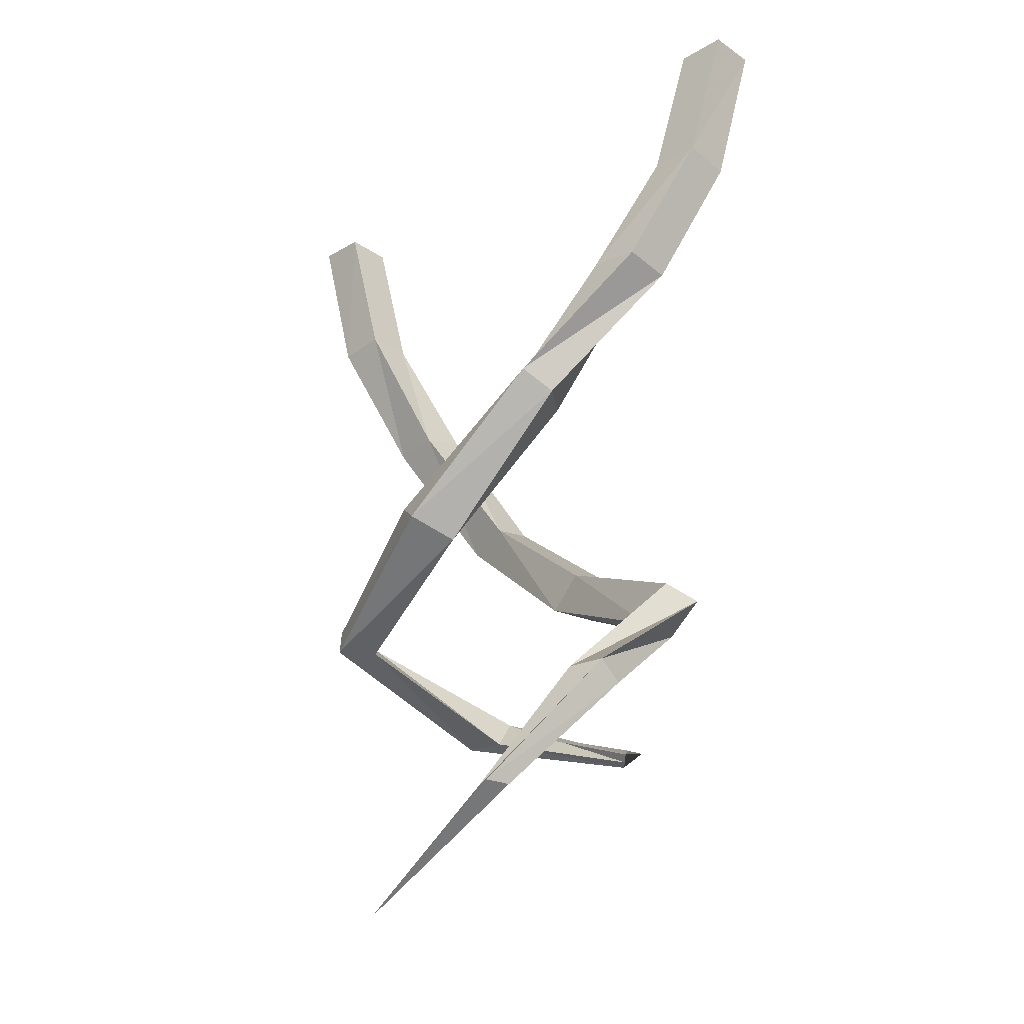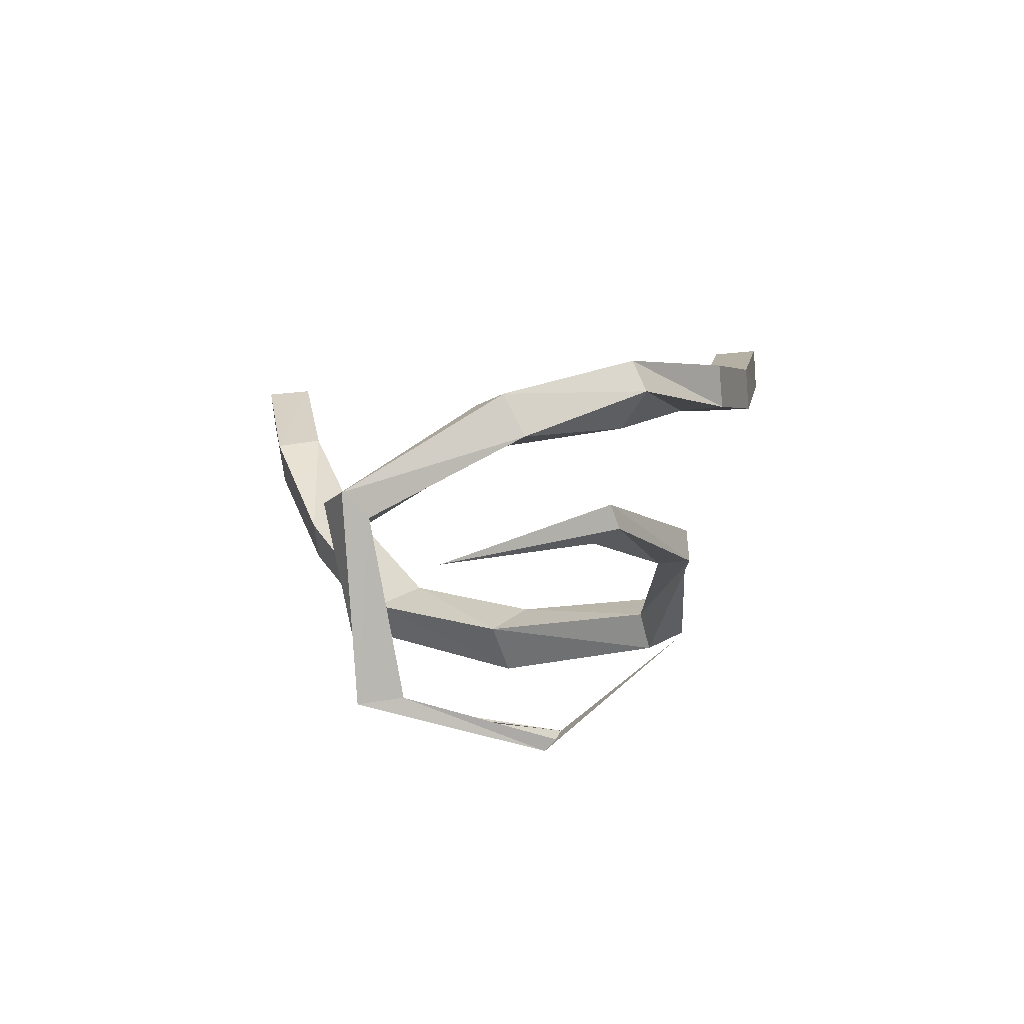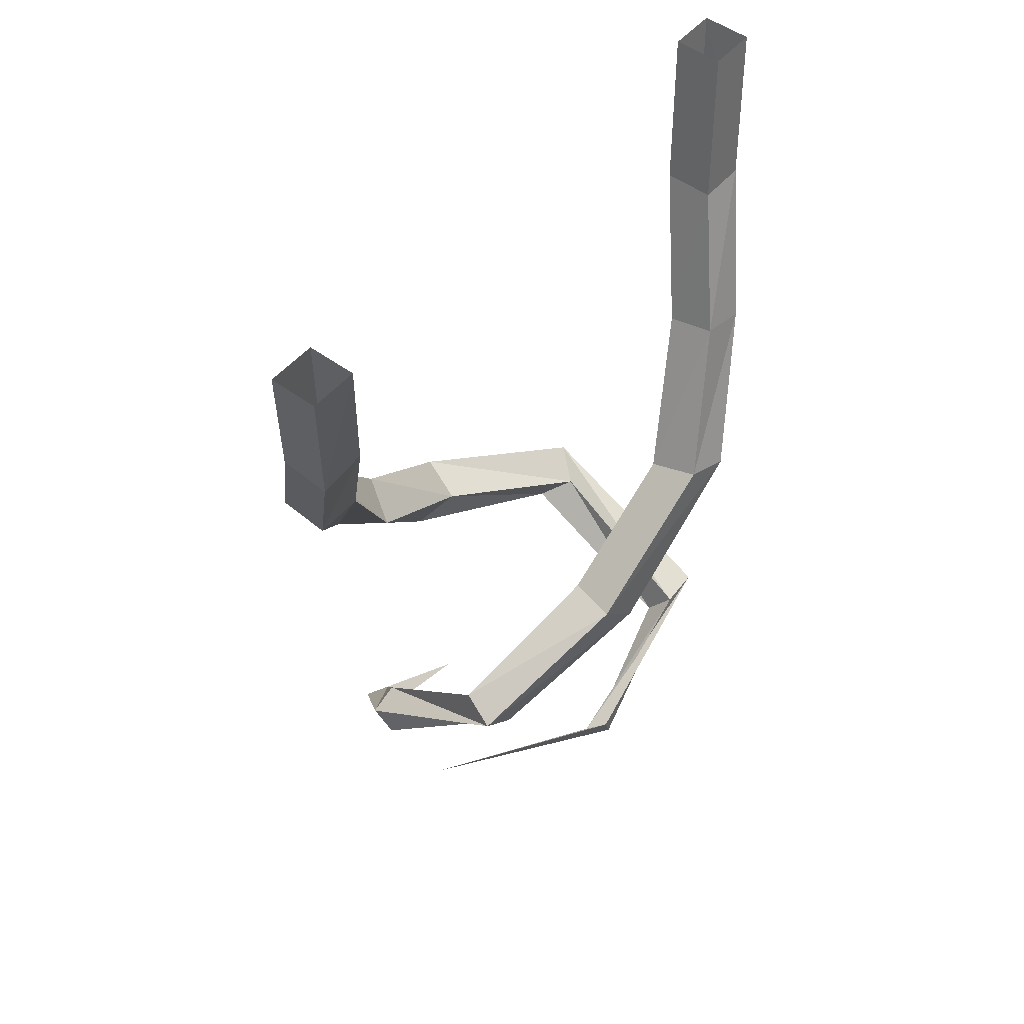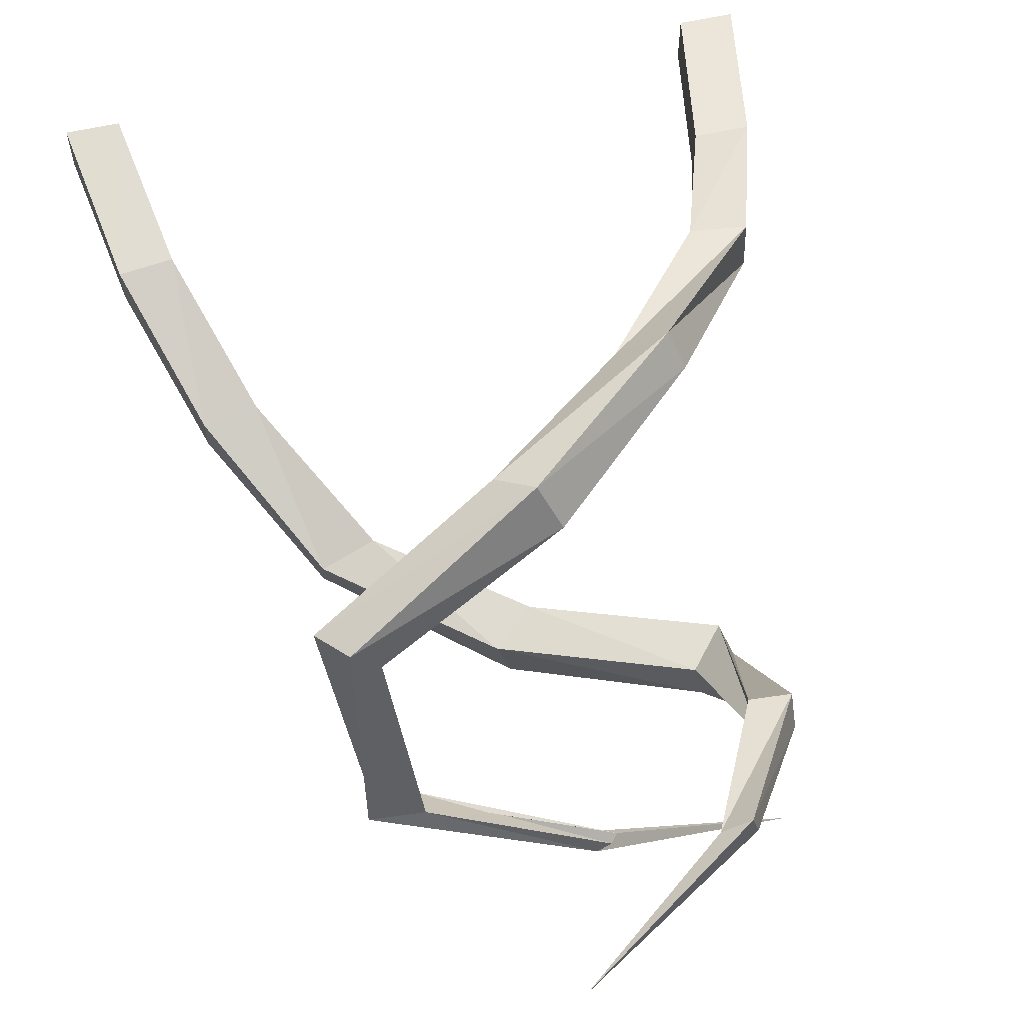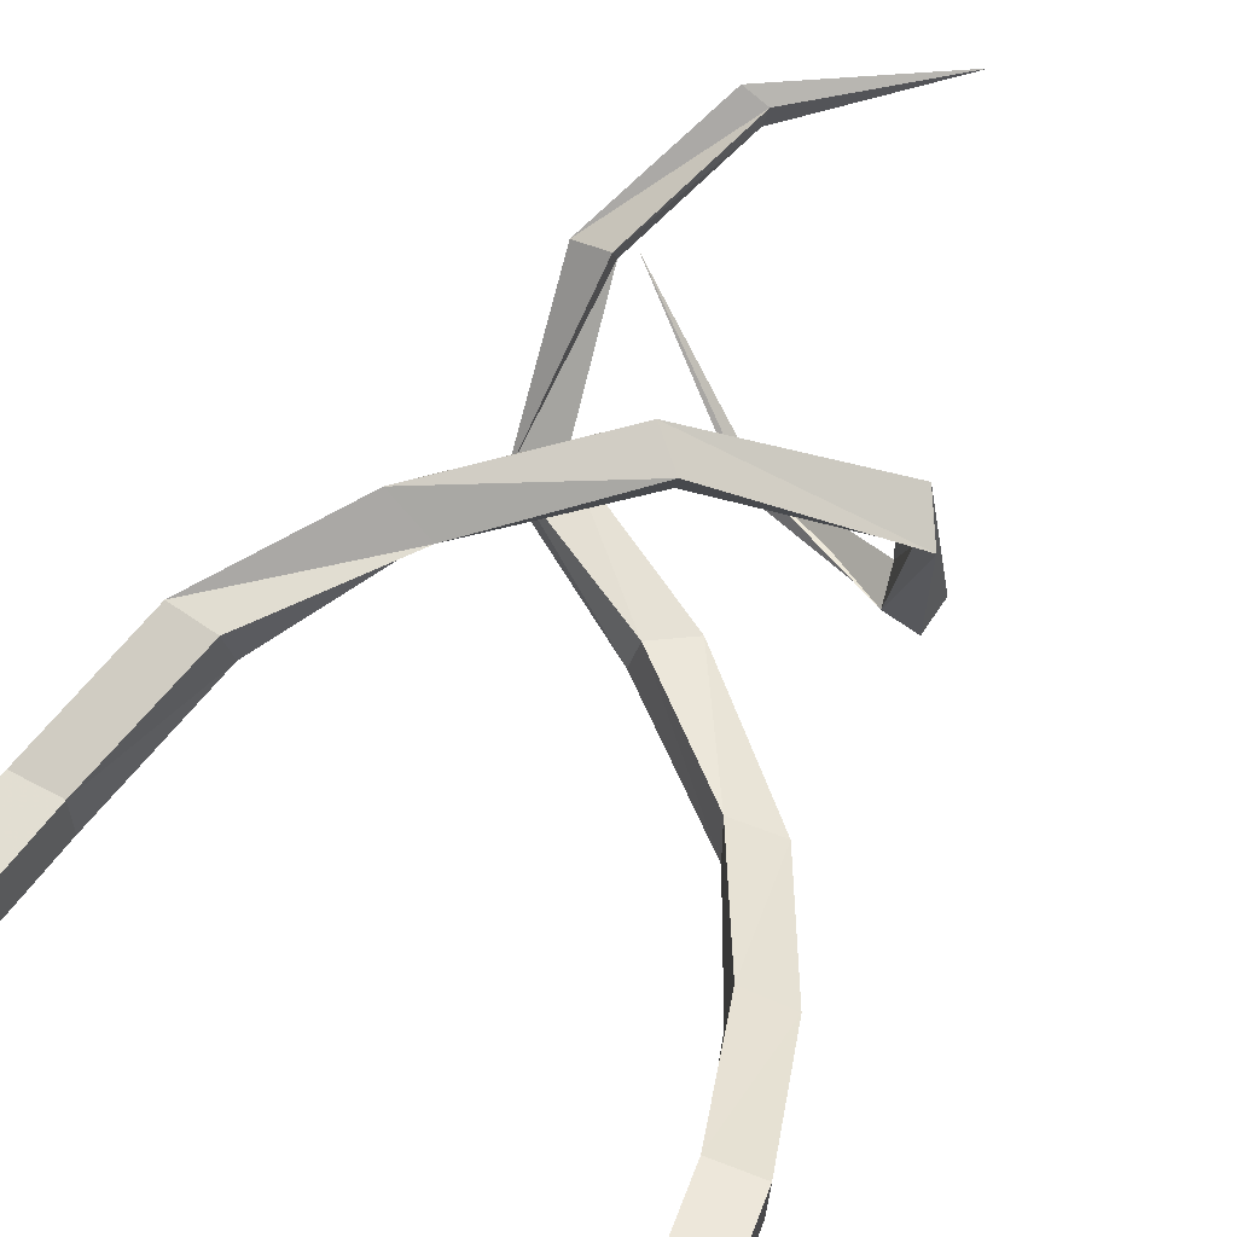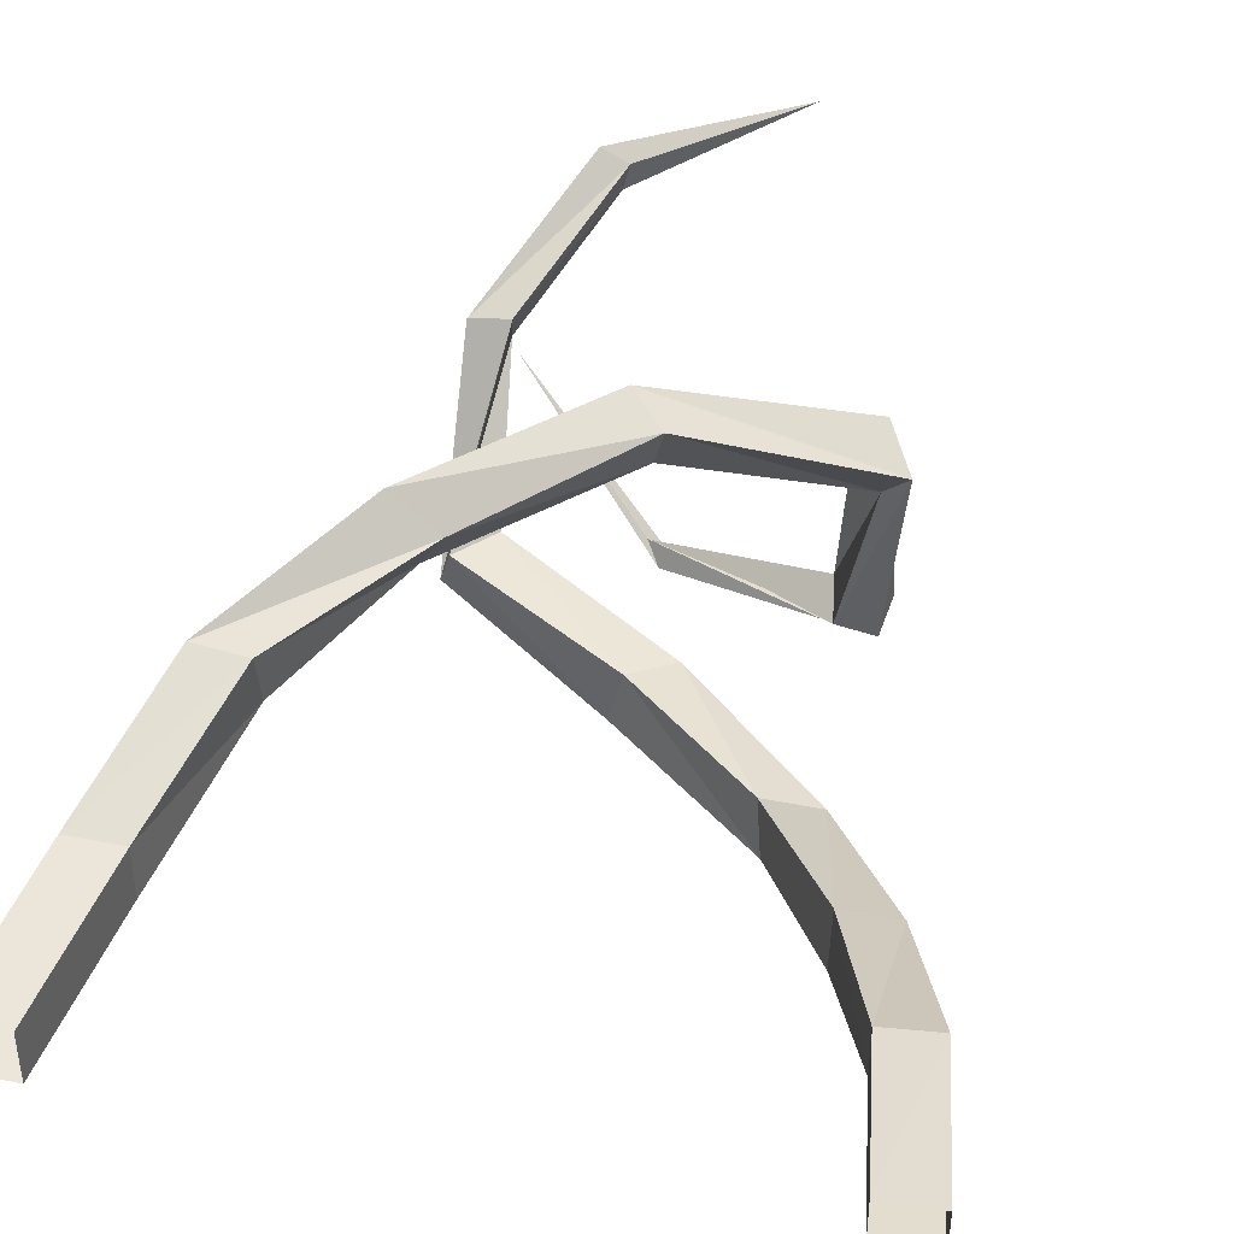
<metadata>
{"format":"obj","ext":"obj","renderer":"f3d","projection":"perspective","resolution":1024,"background":"white","views":[{"elev":-26.3,"azim":43.0,"up":"+Y"},{"elev":-68.1,"azim":5.4,"up":"+Y"},{"elev":50.6,"azim":128.9,"up":"+Y"},{"elev":62.3,"azim":-12.5,"up":"+Z"},{"elev":57.2,"azim":-150.7,"up":"+Z"},{"elev":41.3,"azim":-166.3,"up":"+Z"}]}
</metadata>
<code>
v 0.375 -0.1953 0
v 0.3125 -0.1875 0
v 0.3438 0 -0.03125
v 0.4062 0 -0.03125
v 0.375 -0.1875 0.0625
v 0.3203 -0.3672 0.1328
v 0.3203 -0.375 0.07031
v 0.2578 -0.375 0.07031
v 0.3125 -0.1875 0.0625
v 0.3438 0 0.03125
v 0.4062 0 0.03125
v 0.2578 -0.3594 0.1328
v 0.1641 -0.5391 0.1094
v 0.1328 -0.5156 0.1641
v 0.1875 -0.5234 0.2031
v 0.2031 -0.5469 0.1641
v 0.03125 -0.7109 0.1719
v -0.01562 -0.6797 0.1484
v -0.03125 -0.6562 0.2031
v 0.007812 -0.6875 0.2266
v -0.2109 -0.7969 0.1484
v -0.1797 -0.7969 0.1094
v -0.2109 -0.7734 0.07812
v -0.2422 -0.75 0.1172
v -0.2109 -0.8281 -0.1484
v -0.2188 -0.8672 -0.125
v -0.1562 -0.875 -0.1172
v -0.1641 -0.8359 -0.1484
v 0.04688 -0.9297 -0.1562
v 0.03125 -0.9141 -0.1797
v 0.02344 -0.9375 -0.1797
v 0.03906 -0.9375 -0.1641
v 0.2031 -1.008 0
v -0.3125 -0.1875 -0.05469
v -0.375 -0.1875 -0.05469
v -0.4062 0 -0.03125
v -0.3438 0 -0.03125
v -0.3125 -0.1875 0.007812
v -0.25 -0.3672 -0.05469
v -0.25 -0.3516 -0.1172
v -0.3125 -0.3672 -0.1172
v -0.375 -0.1953 0.007812
v -0.4062 0 0.03125
v -0.3438 0 0.03125
v -0.3125 -0.375 -0.0625
v -0.2109 -0.5391 -0.1797
v -0.2109 -0.5547 -0.125
v -0.1484 -0.5391 -0.1094
v -0.1562 -0.5234 -0.1719
v 0.02344 -0.6641 -0.1641
v -0.02344 -0.7031 -0.1719
v -0.03906 -0.7031 -0.1094
v 0.007812 -0.6641 -0.1016
v 0.2031 -0.75 -0.0625
v 0.2188 -0.7656 -0.1094
v 0.1719 -0.8047 -0.1094
v 0.1641 -0.7969 -0.0625
v 0.1875 -0.9375 0.07031
v 0.1797 -0.9141 0.1094
v 0.2266 -0.9141 0.1016
v 0.2266 -0.9375 0.07031
v 0.1406 -1.078 0.1797
v 0.1094 -1.078 0.1641
v 0.1016 -1.078 0.1953
v 0.1328 -1.078 0.2109
v -0.0625 -1.211 0.2109
f 1 2 3
f 1 3 4
f 1 4 5
f 1 5 6
f 1 6 7
f 1 7 2
f 2 7 8
f 2 8 9
f 2 9 10
f 2 10 3
f 9 5 11
f 9 11 10
f 5 4 11
f 12 6 5
f 12 5 9
f 12 9 8
f 12 8 13
f 12 13 14
f 12 14 6
f 6 14 15
f 6 15 7
f 7 15 16
f 7 16 8
f 8 16 13
f 13 16 17
f 13 17 18
f 13 18 14
f 14 18 19
f 14 19 15
f 15 19 20
f 15 20 16
f 16 20 17
f 17 20 21
f 17 21 22
f 17 22 18
f 18 22 23
f 18 23 19
f 19 23 24
f 19 24 20
f 20 24 21
f 21 24 25
f 21 25 26
f 21 26 22
f 22 26 27
f 22 27 23
f 23 27 28
f 23 28 24
f 24 28 25
f 25 28 29
f 25 29 30
f 25 30 26
f 26 30 31
f 26 31 27
f 27 31 32
f 27 32 28
f 28 32 29
f 29 32 33
f 29 33 30
f 30 33 31
f 31 33 32
f 34 35 36
f 34 36 37
f 34 37 38
f 34 38 39
f 34 39 40
f 34 40 35
f 35 40 41
f 35 41 42
f 35 42 43
f 35 43 36
f 42 38 44
f 42 44 43
f 38 37 44
f 45 39 38
f 45 38 42
f 45 42 41
f 45 41 46
f 45 46 47
f 45 47 39
f 39 47 48
f 39 48 40
f 40 48 49
f 40 49 41
f 41 49 46
f 46 49 50
f 46 50 51
f 46 51 47
f 47 51 52
f 47 52 48
f 48 52 53
f 48 53 49
f 49 53 50
f 50 53 54
f 50 54 55
f 50 55 51
f 51 55 56
f 51 56 52
f 52 56 57
f 52 57 53
f 53 57 54
f 54 57 58
f 54 58 59
f 54 59 55
f 55 59 60
f 55 60 56
f 56 60 61
f 56 61 57
f 57 61 58
f 58 61 62
f 58 62 63
f 58 63 59
f 59 63 64
f 59 64 60
f 60 64 65
f 60 65 61
f 61 65 62
f 62 65 66
f 62 66 63
f 63 66 64
f 64 66 65

</code>
